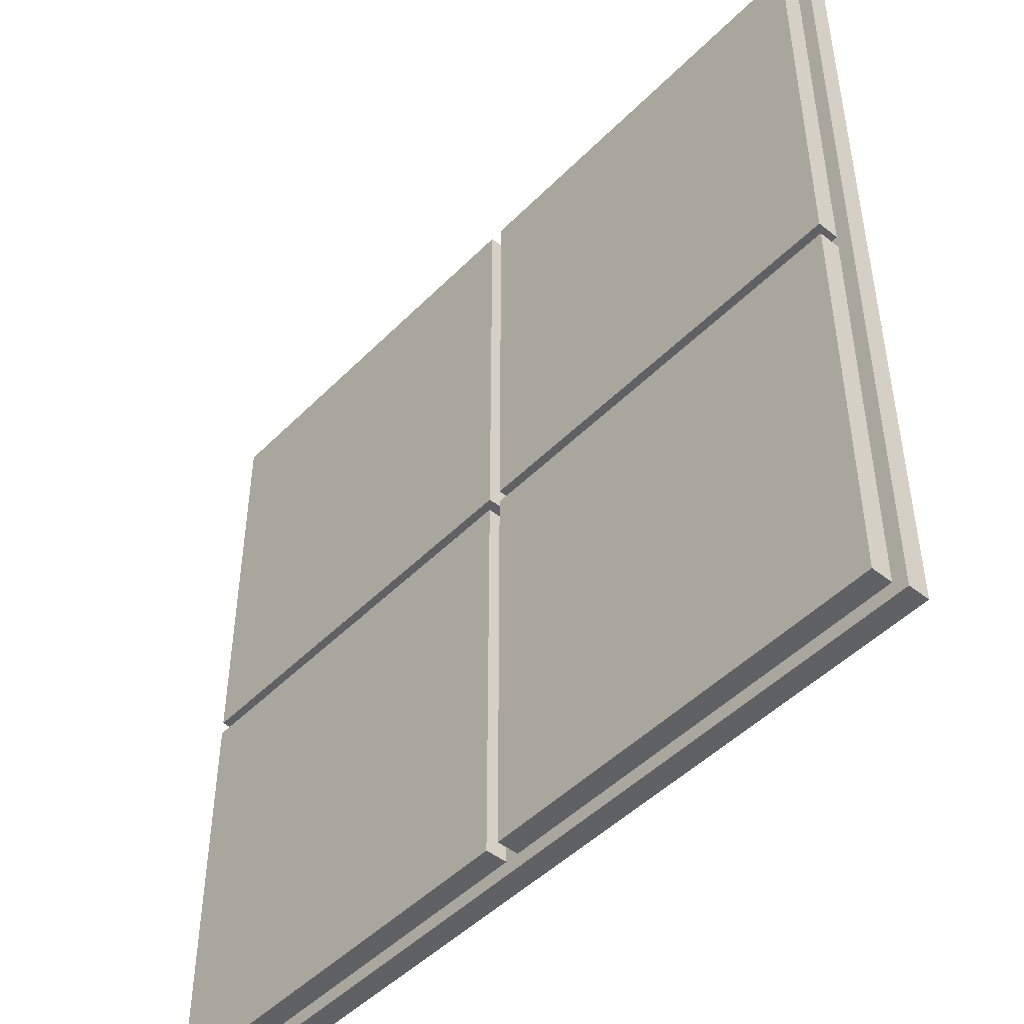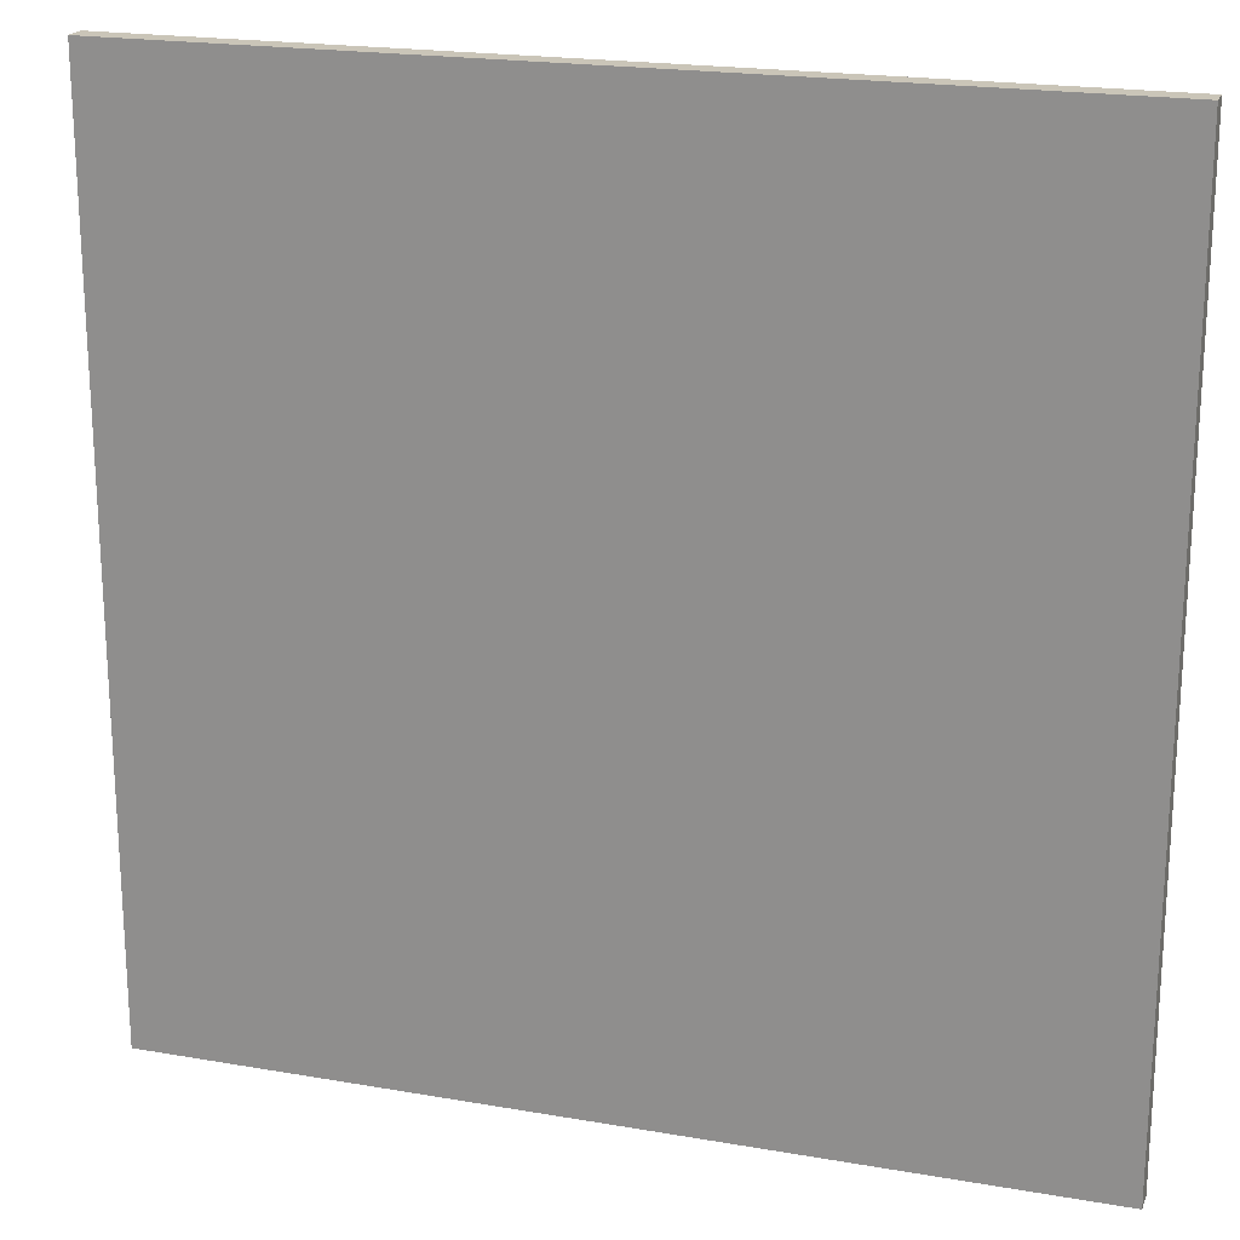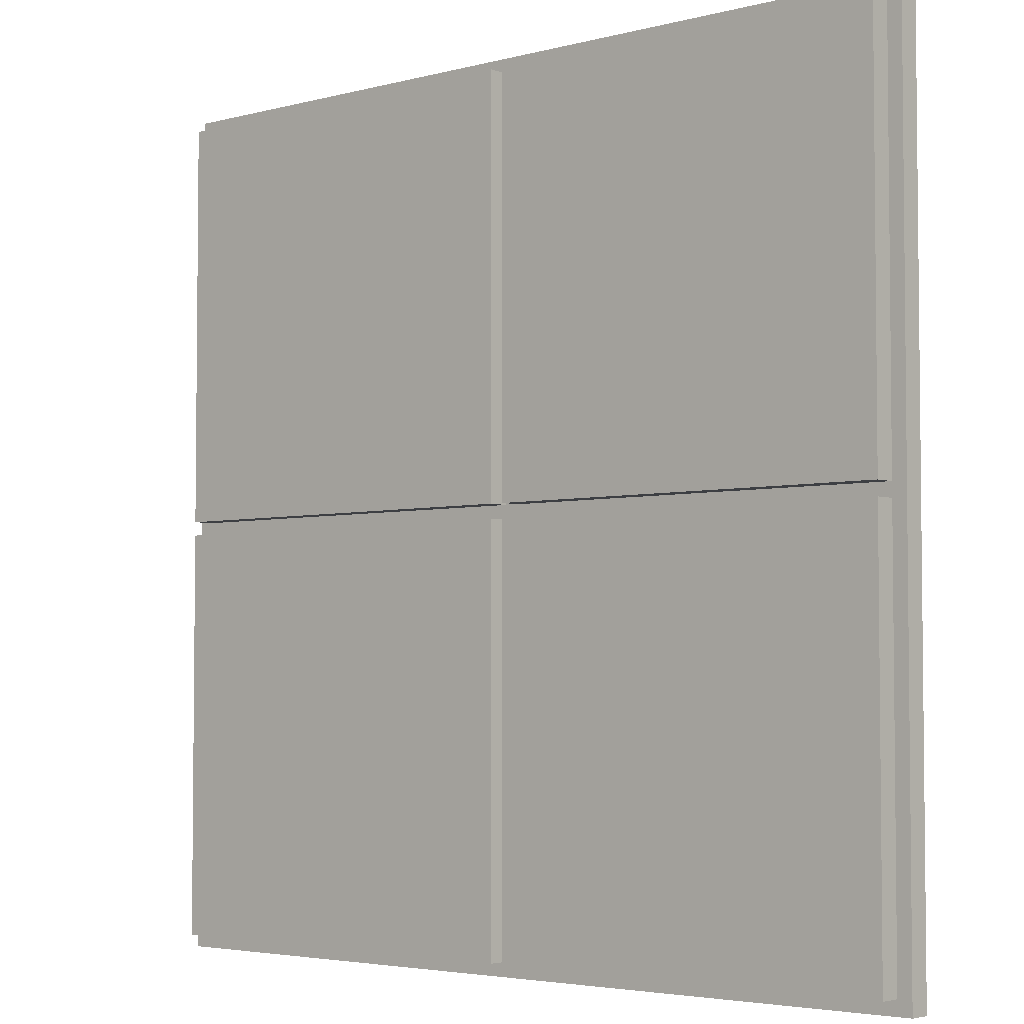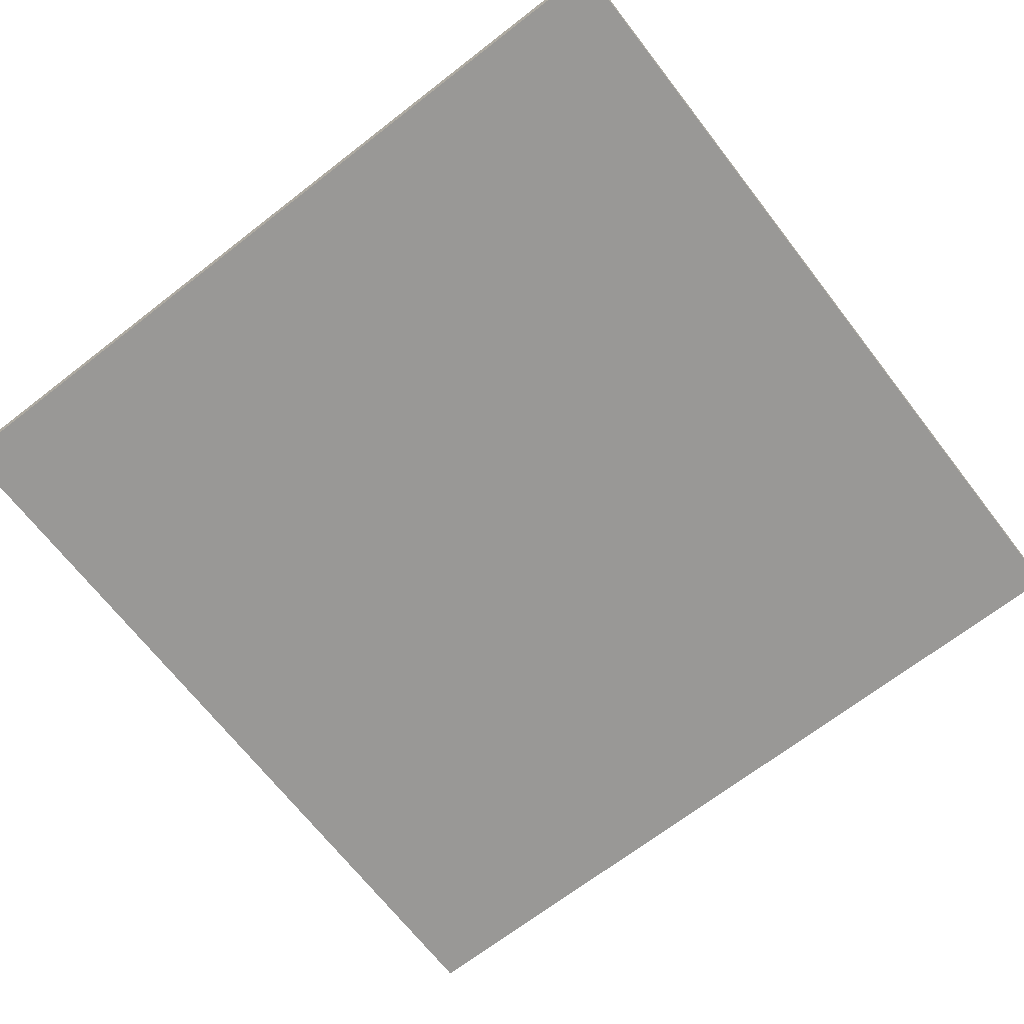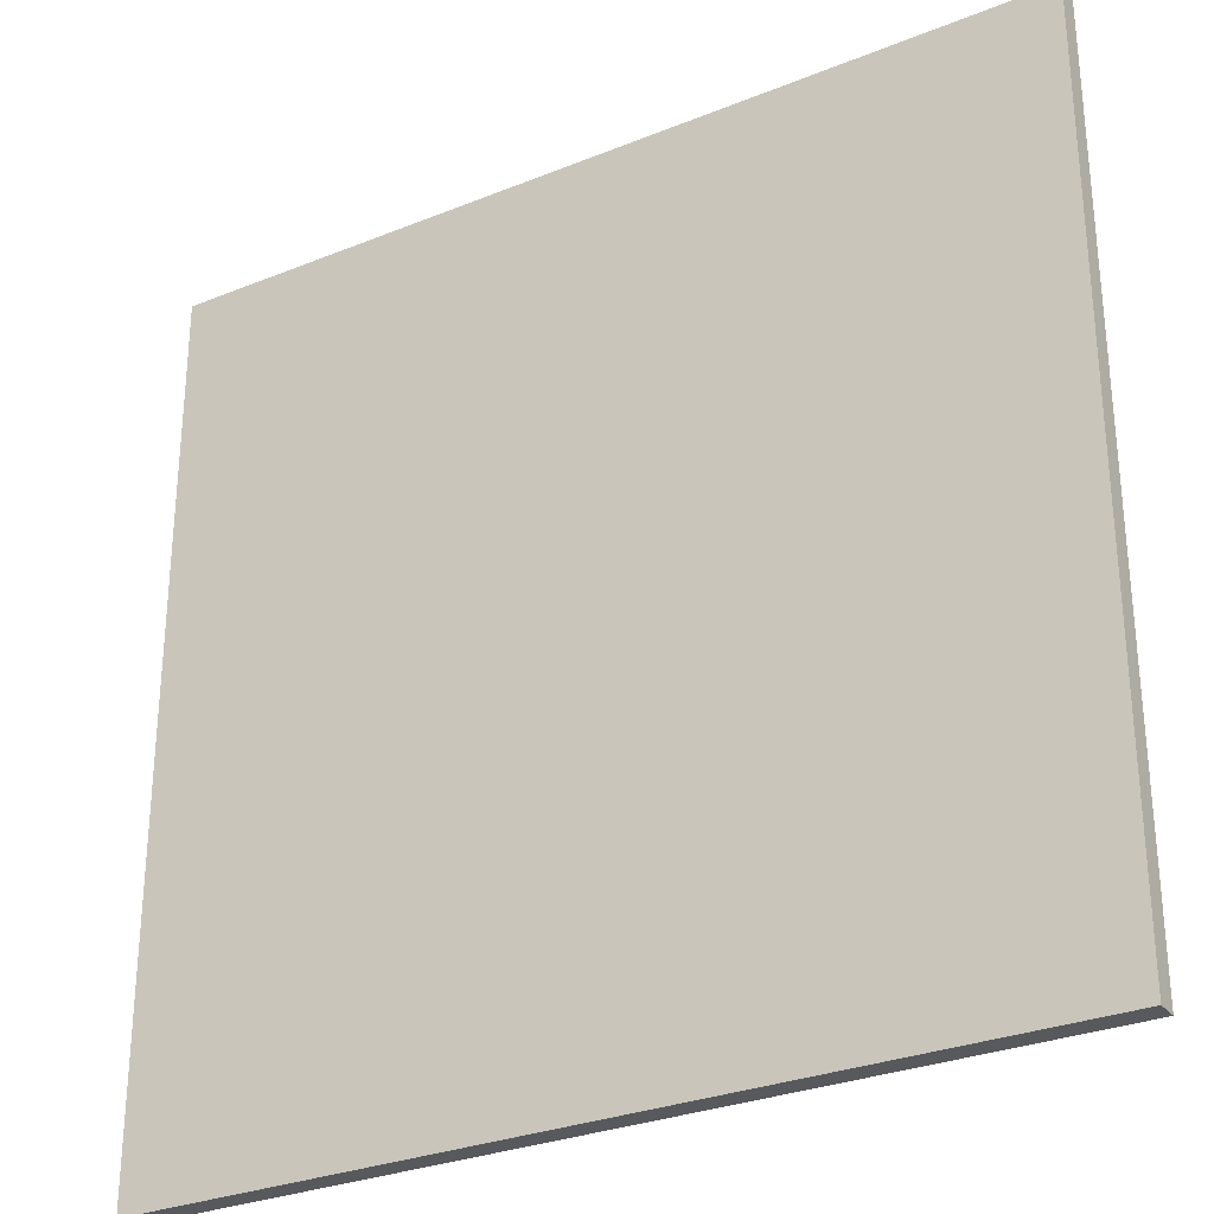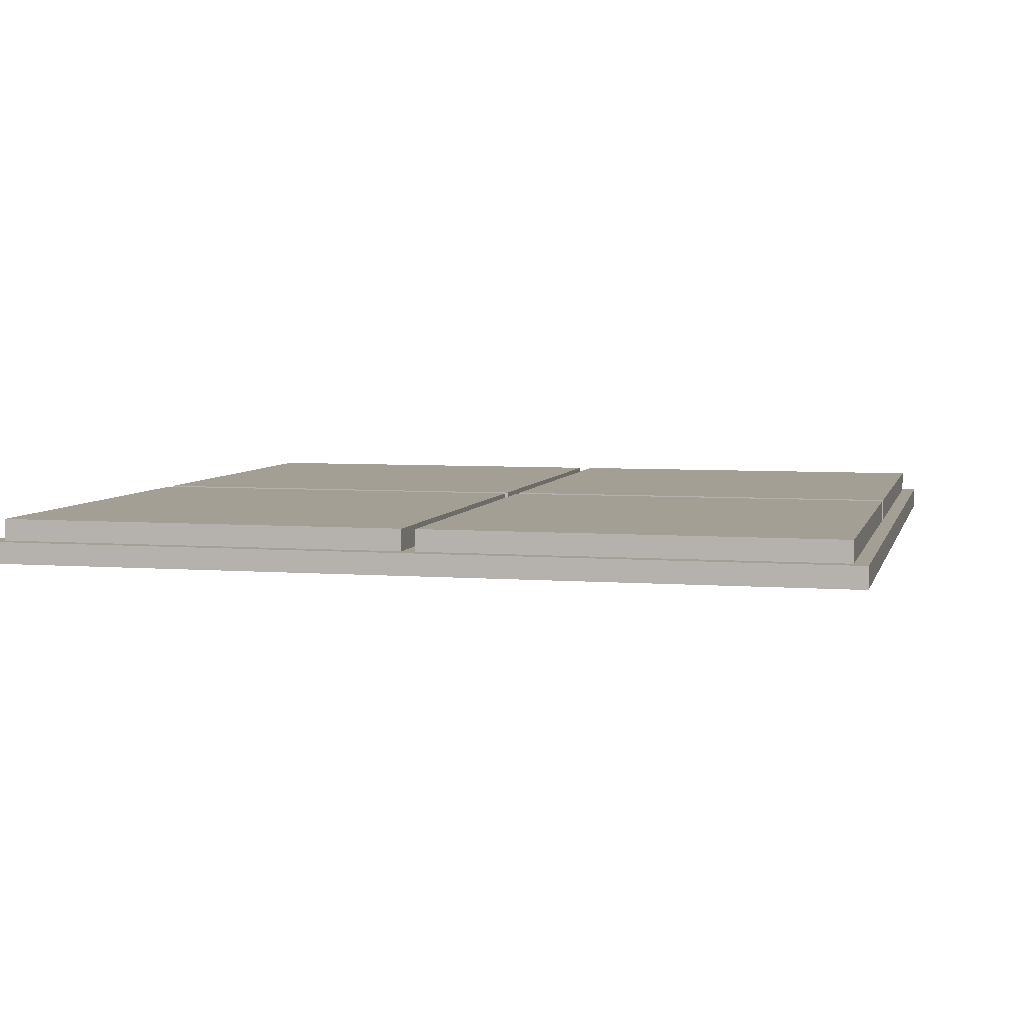
<metadata>
{"format":"obj","ext":"obj","renderer":"f3d","projection":"perspective","resolution":1024,"background":"white","views":[{"elev":-47.6,"azim":-131.7,"up":"+Z"},{"elev":20.4,"azim":17.6,"up":"+Z"},{"elev":-3.9,"azim":-138.9,"up":"+Z"},{"elev":-68.6,"azim":37.8,"up":"+Y"},{"elev":-29.4,"azim":30.9,"up":"+Z"},{"elev":5.3,"azim":-76.4,"up":"+Y"}]}
</metadata>
<code>
o Floor
v -2 -0.1 2
v -2 -0.1 -2
v 2 -0.1 -2
v 2 -0.1 2
v -2 -0.2 -2
v -2 -0.2 2
v 2 -0.2 2
v 2 -0.2 -2
v 2 -0.1 1.933
v 2 -0.1 -1.933
v -2 -0.2 -1.933
v -2 -0.2 1.933
v 2 -0.2 1.933
v 2 -0.2 -1.933
v -2 -0.1 -1.933
v -2 -0.1 1.933
v -1.933 -0.2 2
v 1.933 -0.2 2
v 1.933 -0.2 -2
v -1.933 -0.2 -2
v 1.933 -0.1 -2
v -1.933 -0.1 -2
v -1.933 -0.1 2
v 1.933 -0.1 2
v 1.933 -0.1 1.933
v -1.933 -0.1 1.933
v 1.933 -0.1 -1.933
v -1.933 -0.1 -1.933
v -1.933 -0.2 1.933
v 1.933 -0.2 1.933
v -1.933 -0.2 -1.933
v 1.933 -0.2 -1.933
v 2 -0.1 0.03222
v 2 -0.1 -0.03222
v -2 -0.2 -0.03222
v -2 -0.2 0.03222
v 2 -0.2 0.03222
v 2 -0.2 -0.03222
v -2 -0.1 -0.03222
v -2 -0.1 0.03222
v -1.933 -0.2 -0.03222
v -1.933 -0.2 0.03222
v 1.933 -0.2 -0.03222
v 1.933 -0.2 0.03222
v -1.933 -0.1 0.03222
v -1.933 -0.1 -0.03222
v 1.933 -0.1 0.03222
v 1.933 -0.1 -0.03222
v -0.03222 -0.2 2
v 0.03222 -0.2 2
v 0.03222 -0.2 -2
v -0.03222 -0.2 -2
v 0.03222 -0.1 -2
v -0.03222 -0.1 -2
v -0.03222 -0.1 2
v 0.03222 -0.1 2
v 0.03222 -0.1 1.933
v -0.03222 -0.1 1.933
v 0.03222 -0.1 -1.933
v -0.03222 -0.1 -1.933
v -0.03222 -0.2 1.933
v 0.03222 -0.2 1.933
v -0.03222 -0.2 -1.933
v 0.03222 -0.2 -1.933
v 0.03222 -0.1 0.03222
v -0.03222 -0.1 0.03222
v 0.03222 -0.1 -0.03222
v -0.03222 -0.1 -0.03222
v -0.03222 -0.2 0.03222
v 0.03222 -0.2 0.03222
v -0.03222 -0.2 -0.03222
v 0.03222 -0.2 -0.03222
v -0.03222 0 1.933
v -1.933 0 1.933
v -0.03222 0 -1.933
v -1.933 0 -1.933
v -1.933 0 -0.03222
v 1.933 0 -0.03222
v 1.933 0 -1.933
v -1.933 0 0.03222
v 1.933 0 1.933
v 1.933 0 0.03222
v -0.03222 0 0.03222
v -0.03222 0 -0.03222
v 0.03222 0 1.933
v 0.03222 0 -1.933
v 0.03222 0 0.03222
v 0.03222 0 -0.03222
f 18 7 4 24
f 32 19 8 14
f 14 8 3 10
f 20 5 2 22
f 12 6 1 16
f 27 10 3 21
f 24 4 9 25
f 48 34 10 27
f 5 11 15 2
f 36 12 16 40
f 7 13 9 4
f 38 14 10 34
f 18 30 13 7
f 43 32 14 38
f 35 11 31 41
f 72 64 32 43
f 6 12 29 17
f 50 62 30 18
f 39 46 28 15
f 46 68 84 77
f 1 23 26 16
f 56 24 25 57
f 15 28 22 2
f 59 27 21 53
f 8 19 21 3
f 52 20 22 54
f 11 5 20 31
f 64 51 19 32
f 6 17 23 1
f 50 18 24 56
f 66 45 80 83
f 65 47 48 67
f 16 26 45 40
f 40 45 46 39
f 62 70 44 30
f 70 72 43 44
f 12 36 42 29
f 36 35 41 42
f 30 44 37 13
f 44 43 38 37
f 13 37 33 9
f 37 38 34 33
f 11 35 39 15
f 35 36 40 39
f 25 9 33 47
f 47 33 34 48
f 42 41 71 69
f 69 71 72 70
f 29 42 69 61
f 61 69 70 62
f 45 66 68 46
f 66 65 67 68
f 60 28 76 75
f 58 57 65 66
f 17 49 55 23
f 49 50 56 55
f 31 20 52 63
f 63 52 51 64
f 19 51 53 21
f 51 52 54 53
f 28 60 54 22
f 60 59 53 54
f 23 55 58 26
f 55 56 57 58
f 59 67 88 86
f 68 67 59 60
f 17 29 61 49
f 49 61 62 50
f 41 31 63 71
f 71 63 64 72
f 88 78 79 86
f 85 81 82 87
f 74 73 83 80
f 77 84 75 76
f 28 46 77 76
f 58 66 83 73
f 57 25 81 85
f 47 65 87 82
f 65 57 85 87
f 48 27 79 78
f 45 26 74 80
f 27 59 86 79
f 67 48 78 88
f 26 58 73 74
f 25 47 82 81
f 68 60 75 84

</code>
